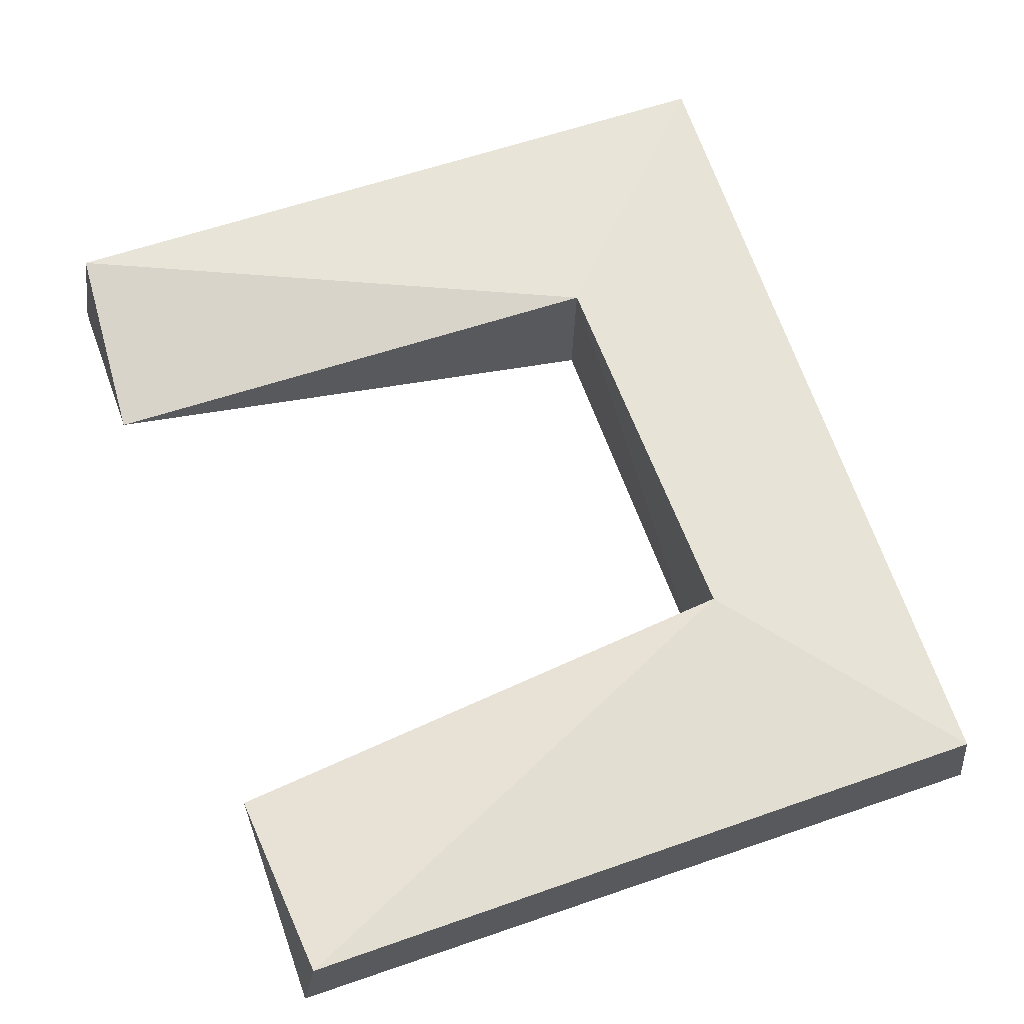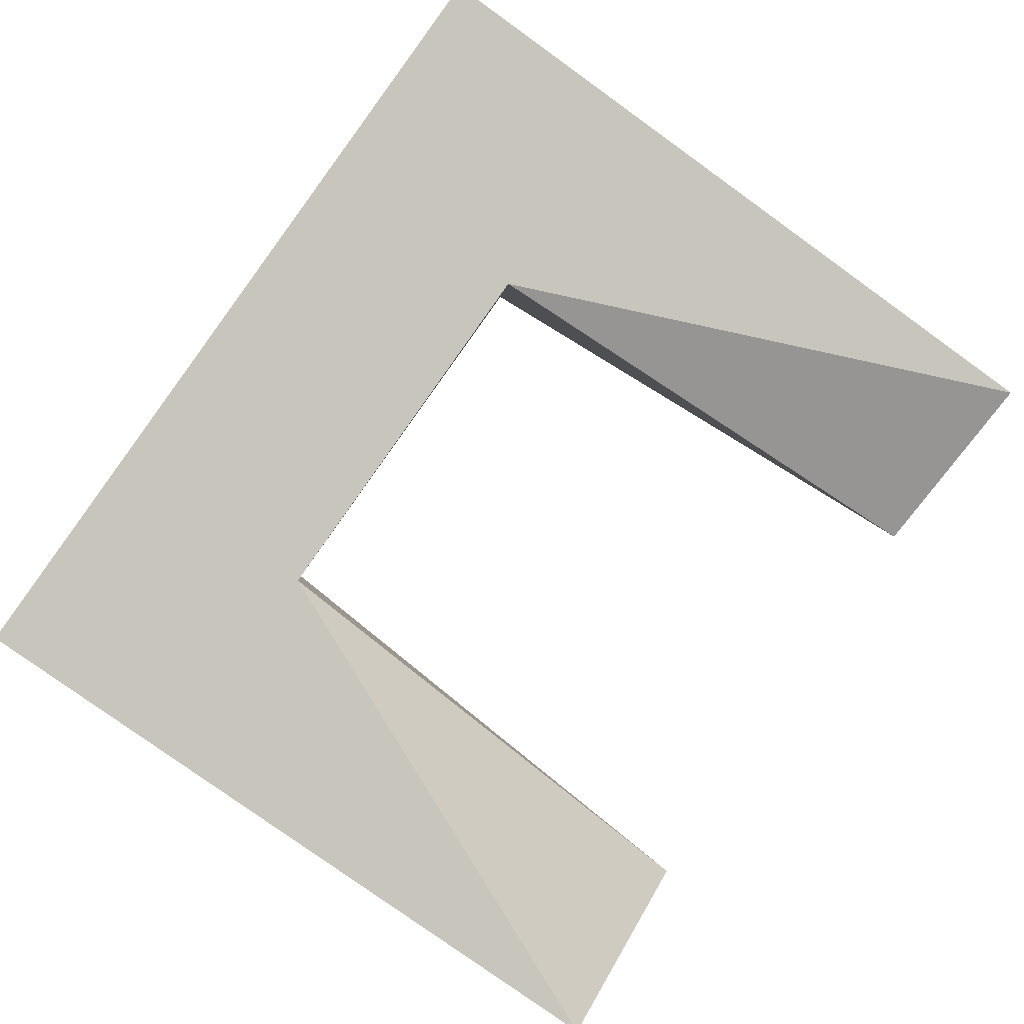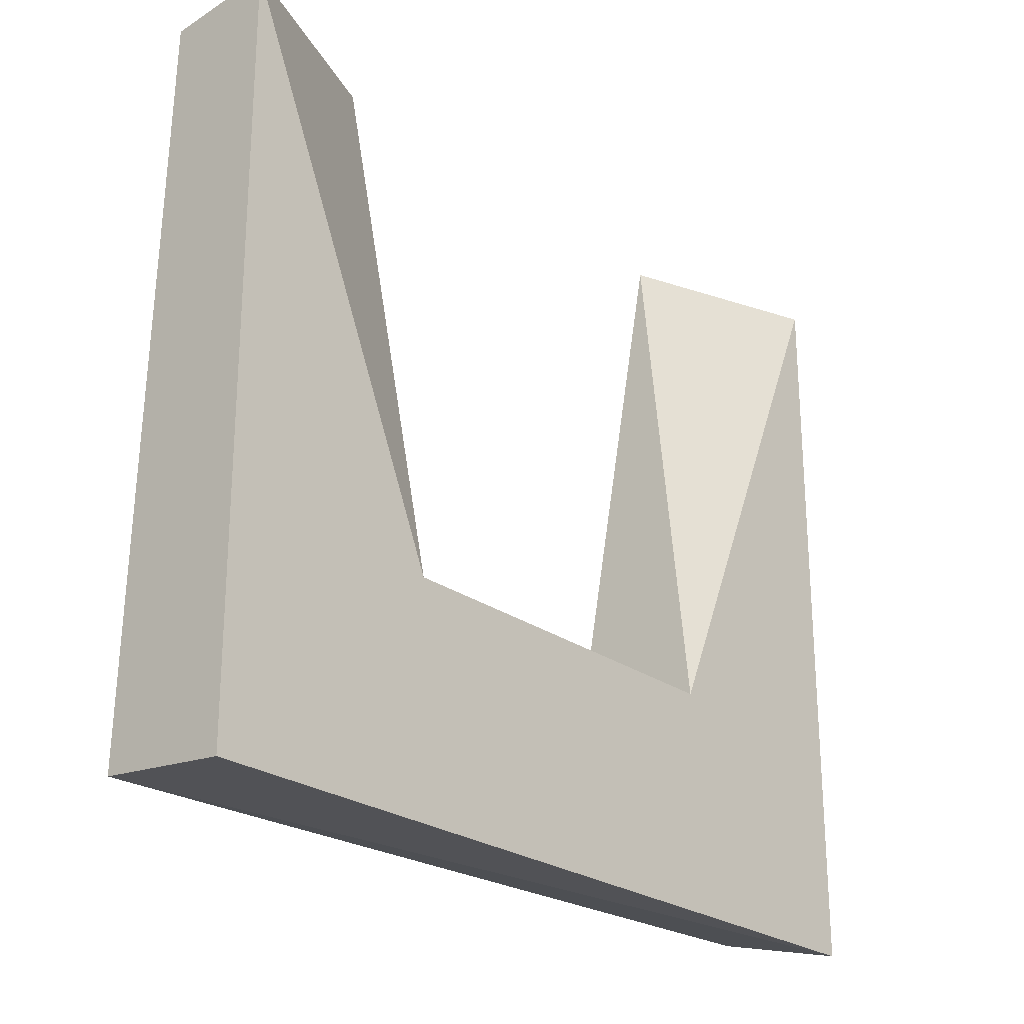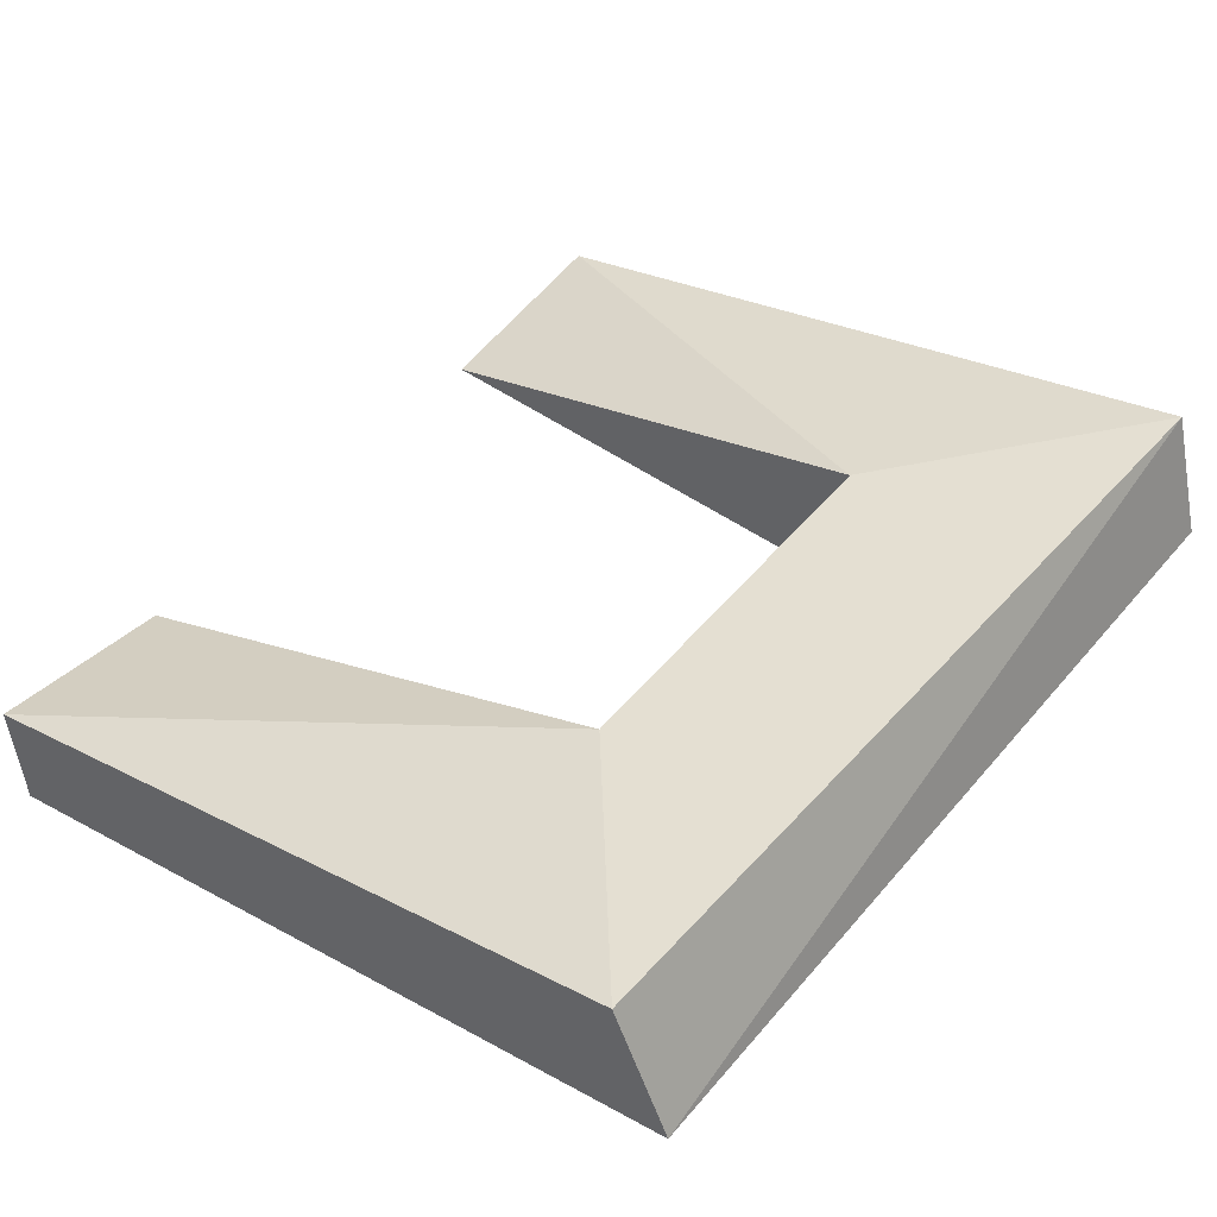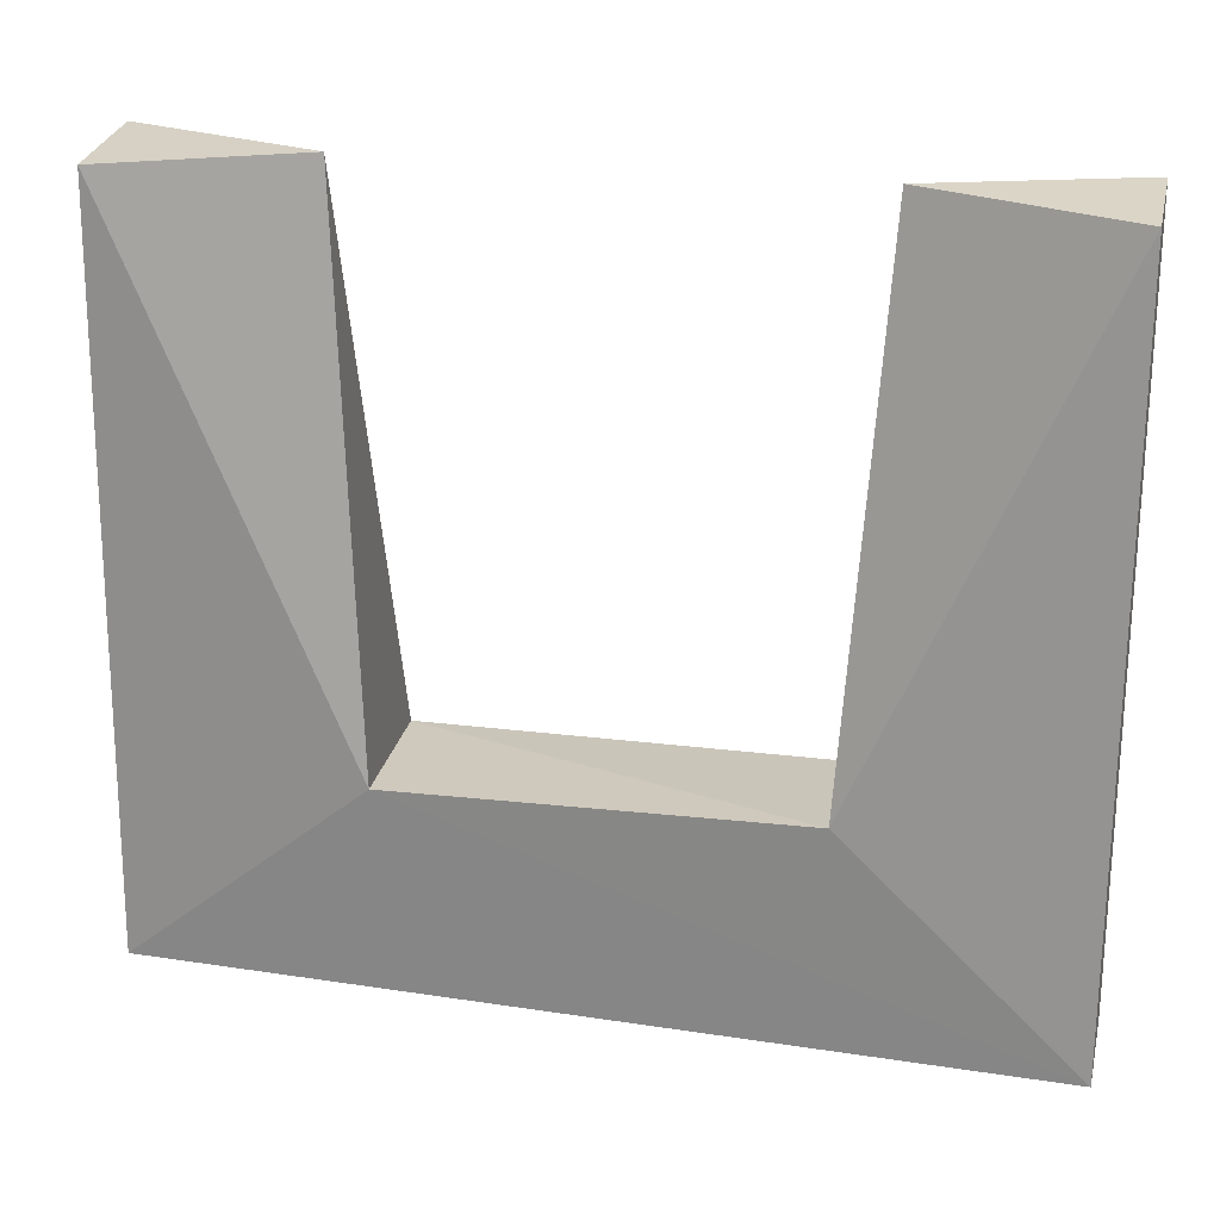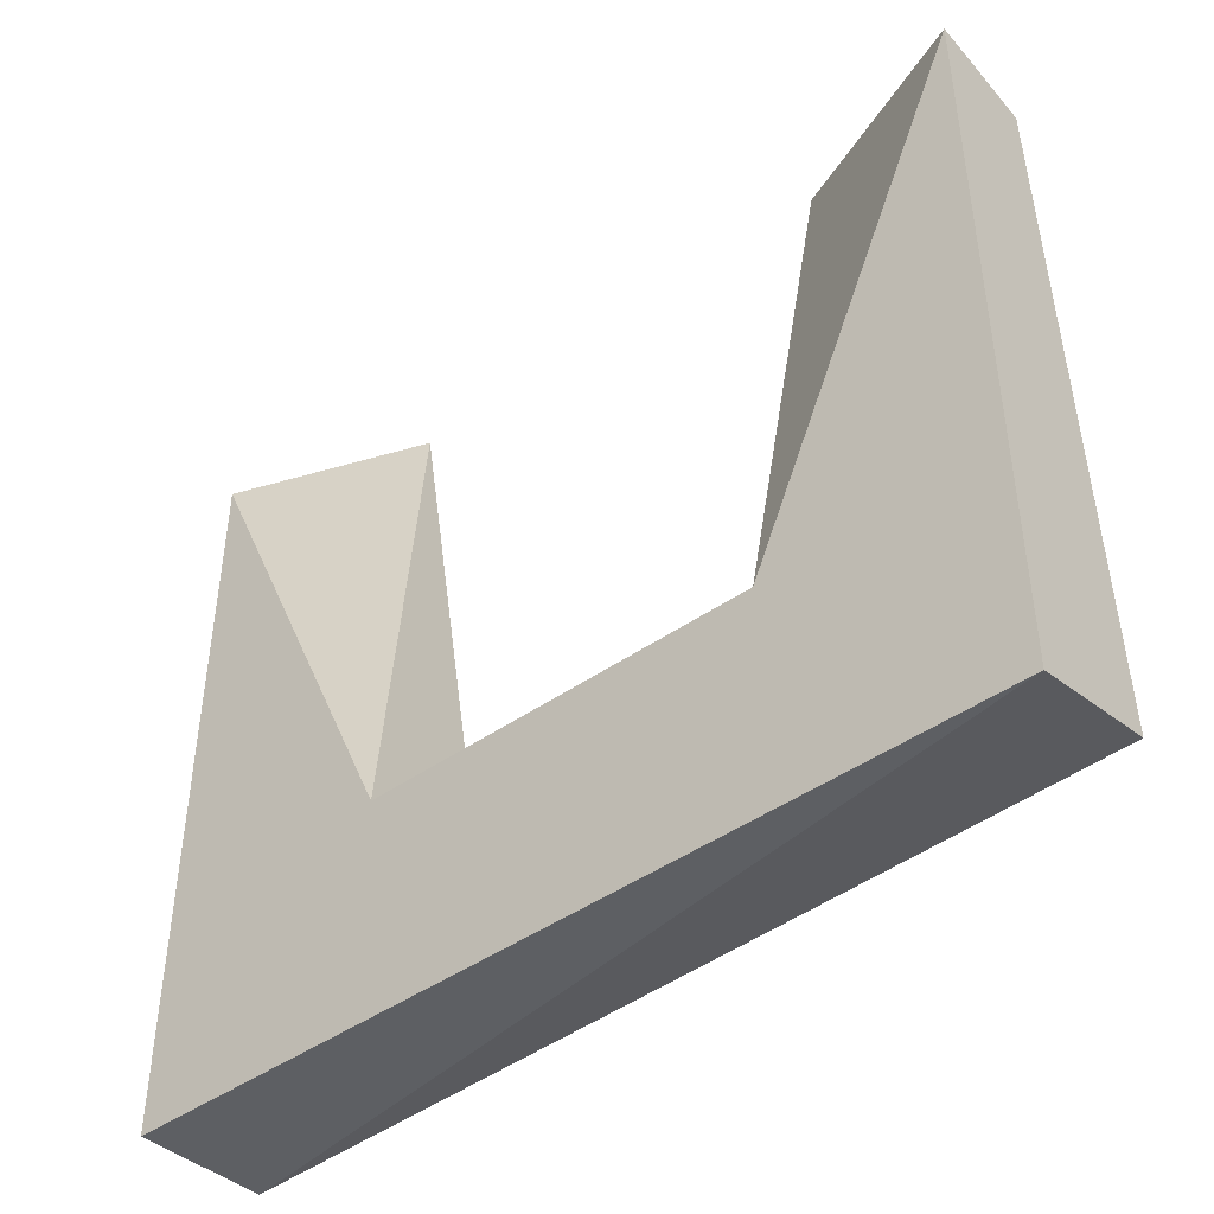
<metadata>
{"format":"obj","ext":"obj","renderer":"f3d","projection":"perspective","resolution":1024,"background":"white","views":[{"elev":52.8,"azim":69.6,"up":"+Y"},{"elev":-79.4,"azim":-125.7,"up":"+Y"},{"elev":-24.8,"azim":-61.2,"up":"+Z"},{"elev":30.0,"azim":128.5,"up":"+Y"},{"elev":23.4,"azim":180.0,"up":"+Z"},{"elev":-44.9,"azim":26.8,"up":"+Z"}]}
</metadata>
<code>
g Pneumatikspanner.043_Opaque(210,210,255)
v 0.009794 0.008192 -0.1716
v 0.01074 0.0131 -0.1716
v -0.002959 0.01614 -0.1713
v -0.003892 0.01123 -0.1716
v -0.004546 0.01414 -0.1526
v -0.01196 0.01302 -0.1527
v -0.01196 0.01302 -0.1797
v 0.01781 0.006414 -0.1797
v 0.01781 0.006414 -0.1527
v 0.01156 0.01057 -0.1526
v -0.01093 0.01767 -0.1792
v 0.01884 0.01107 -0.1785
v -0.01112 0.01683 -0.153
v 0.01866 0.01023 -0.153
f 1 2 3
f 3 4 1
f 5 6 4
f 4 6 7
f 4 7 8
f 4 8 1
f 1 8 9
f 1 9 10
f 8 7 11
f 12 8 11
f 13 6 5
f 4 3 5
f 11 7 13
f 13 7 6
f 10 2 1
f 14 10 9
f 14 9 8
f 8 12 14
f 10 14 2
f 2 14 12
f 2 12 11
f 2 11 3
f 3 11 13
f 3 13 5

</code>
